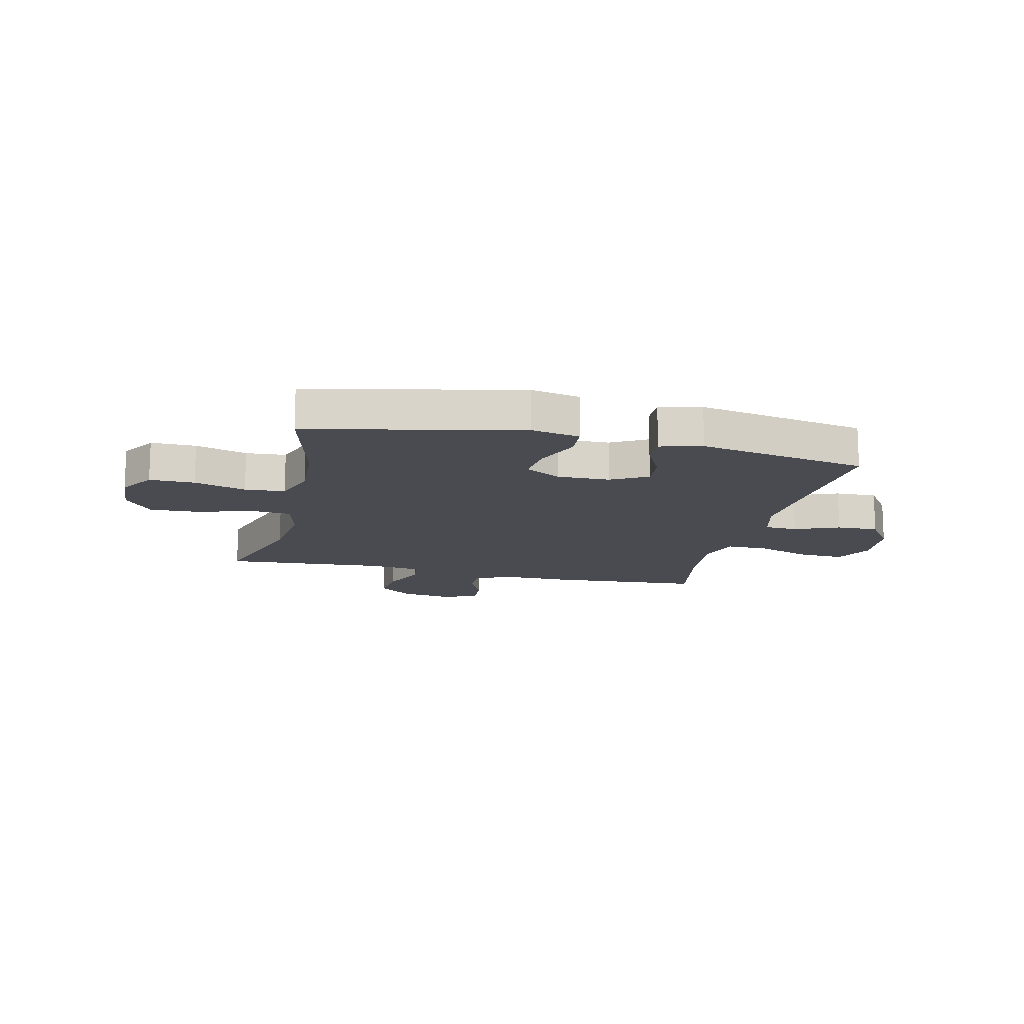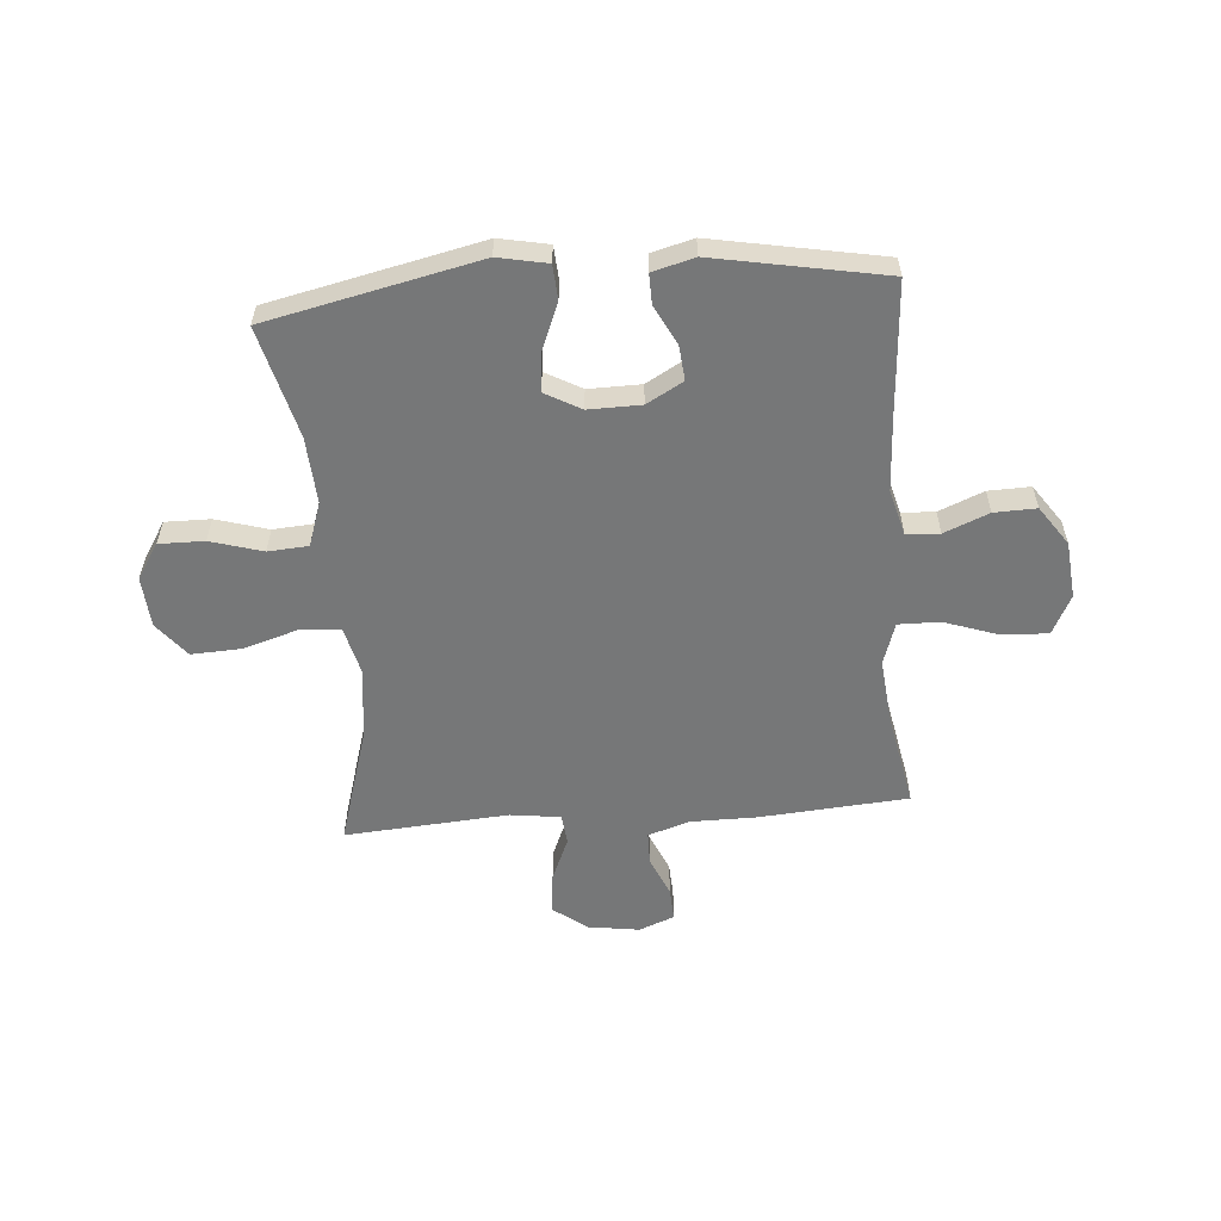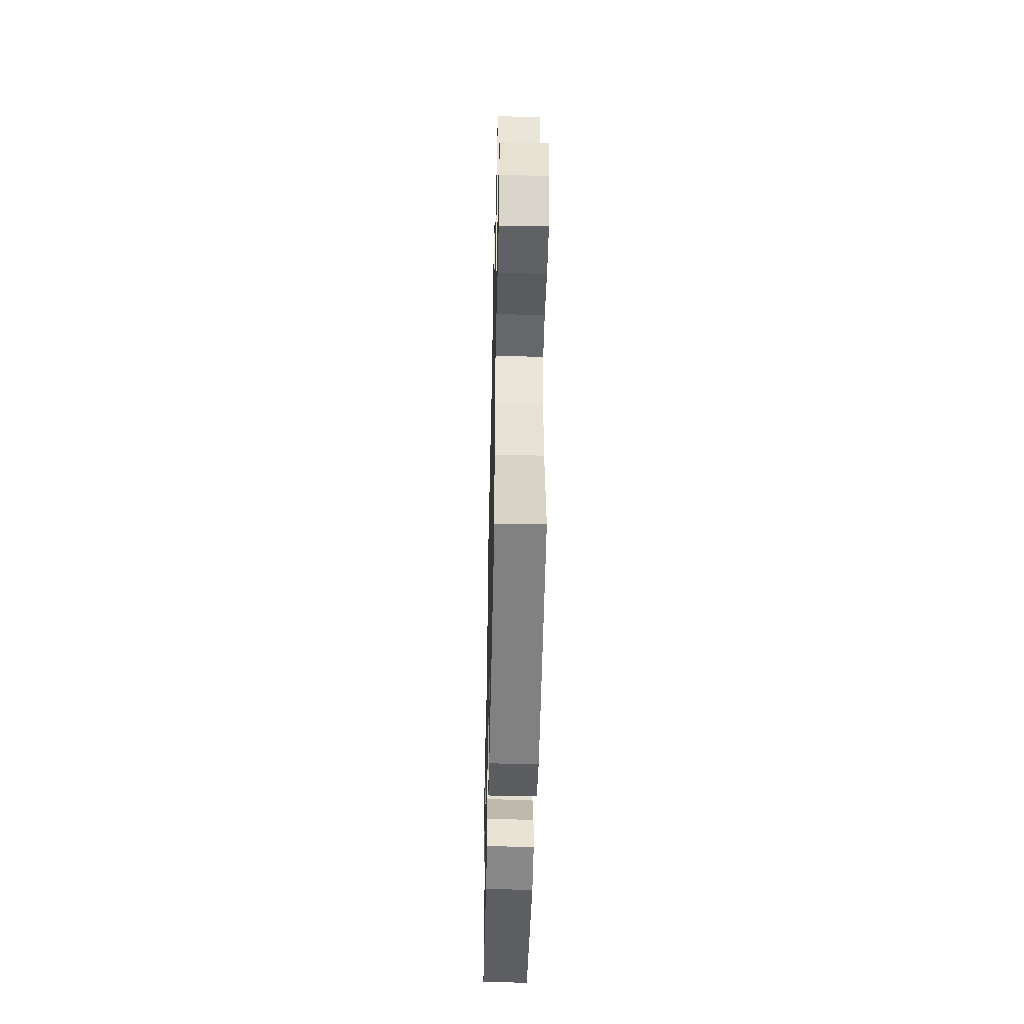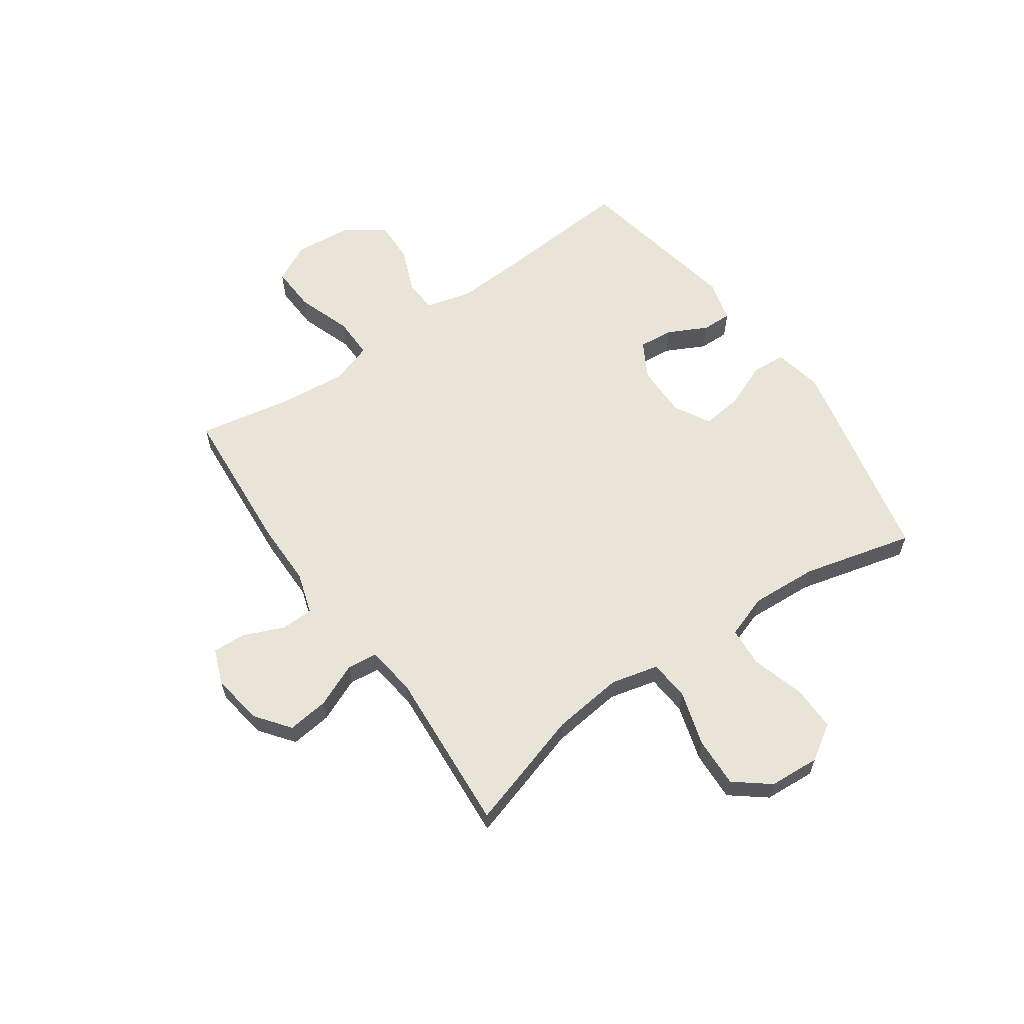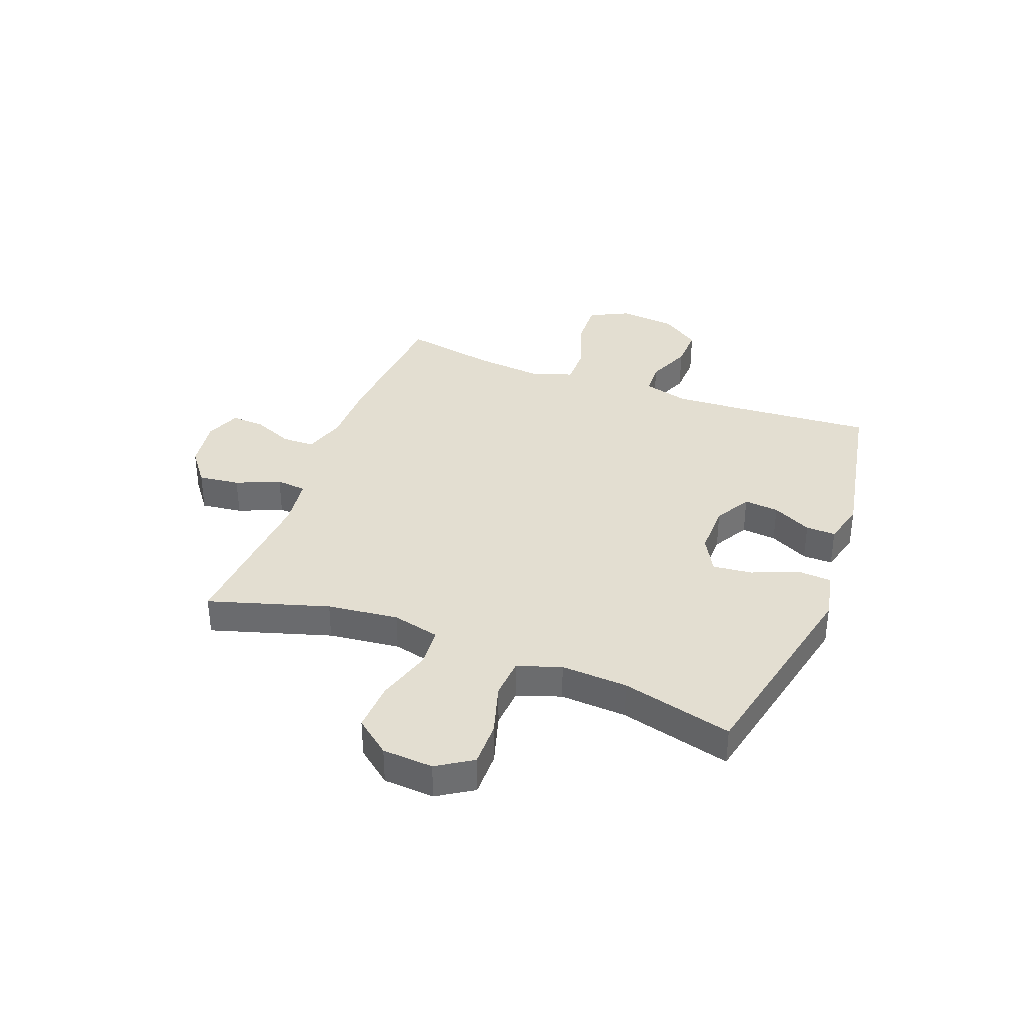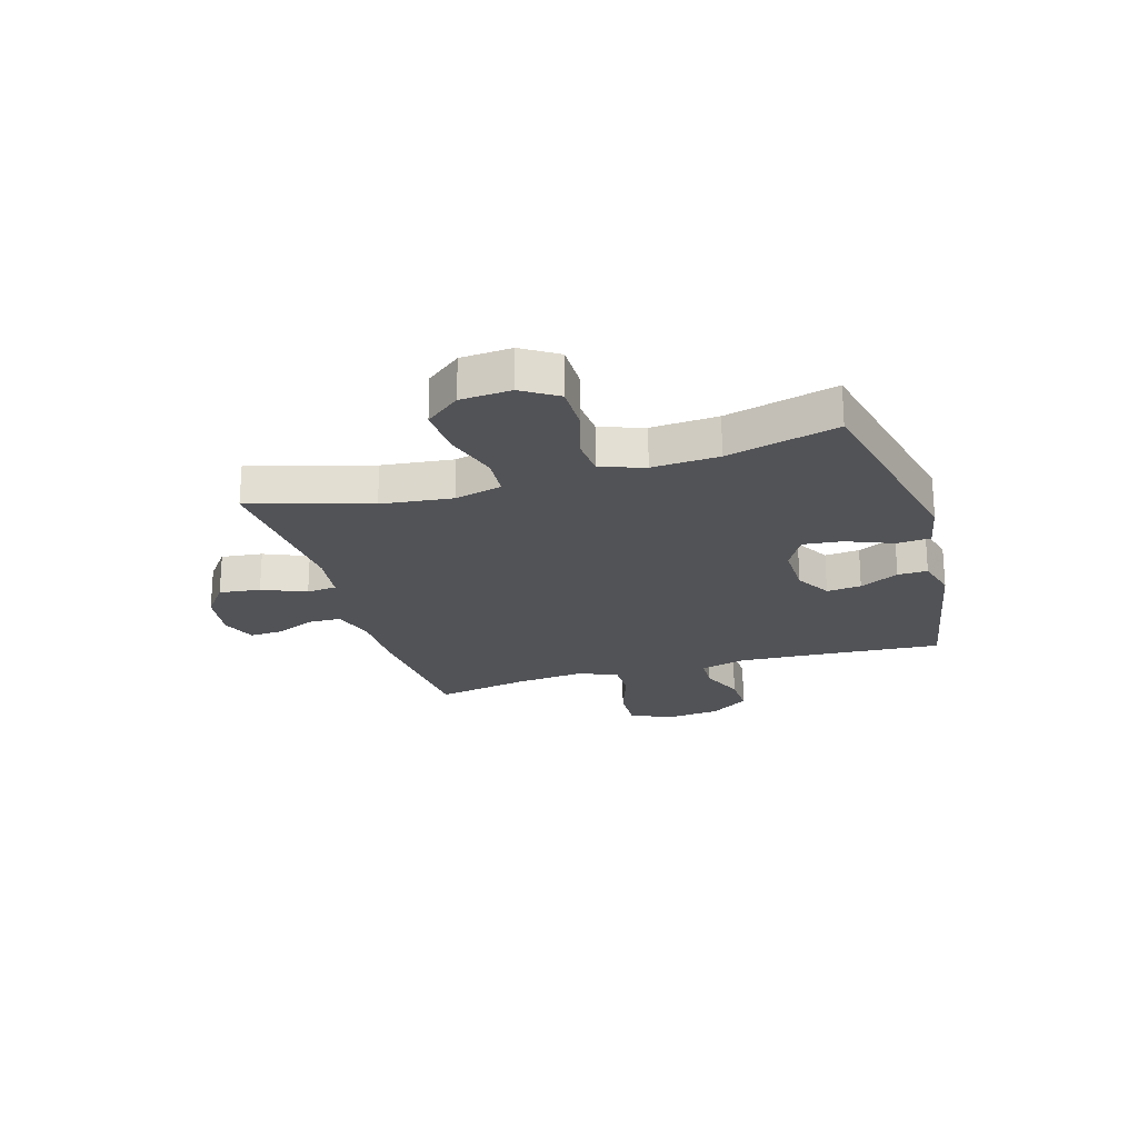
<metadata>
{"format":"obj","ext":"obj","renderer":"f3d","projection":"perspective","resolution":1024,"background":"white","views":[{"elev":-14.4,"azim":166.9,"up":"+Y"},{"elev":-57.0,"azim":-175.3,"up":"+Y"},{"elev":-48.1,"azim":88.7,"up":"+Z"},{"elev":61.2,"azim":55.0,"up":"+Y"},{"elev":36.2,"azim":110.8,"up":"+Y"},{"elev":-22.3,"azim":106.8,"up":"+Y"}]}
</metadata>
<code>
v 0.5 0.07 0.5
v 0.434 0.07 0.283
v 0.419 0.07 0.154
v 0.44 0.07 0.068
v 0.513 0.07 0.062
v 0.613 0.07 0.092
v 0.703 0.07 0.096
v 0.753 0.07 0.033
v 0.759 0.07 -0.059
v 0.718 0.07 -0.123
v 0.636 0.07 -0.122
v 0.542 0.07 -0.094
v 0.469 0.07 -0.099
v 0.442 0.07 -0.178
v 0.449 0.07 -0.299
v 0.5 0.07 -0.5
v 0.117 0.07 -0.583
v 0.028 0.07 -0.565
v 0.024 0.07 -0.503
v 0.058 0.07 -0.42
v 0.066 0.07 -0.348
v 0.001 0.07 -0.312
v -0.094 0.07 -0.313
v -0.16 0.07 -0.35
v -0.154 0.07 -0.413
v -0.118 0.07 -0.484
v -0.117 0.07 -0.538
v -0.193 0.07 -0.558
v -0.5 0.07 -0.5
v -0.482 0.07 -0.251
v -0.475 0.07 -0.124
v -0.497 0.07 -0.041
v -0.557 0.07 -0.038
v -0.638 0.07 -0.071
v -0.714 0.07 -0.073
v -0.763 0.07 -0.002
v -0.773 0.07 0.101
v -0.737 0.07 0.172
v -0.654 0.07 0.168
v -0.556 0.07 0.134
v -0.481 0.07 0.133
v -0.456 0.07 0.209
v -0.468 0.07 0.331
v -0.5 0.07 0.5
v -0.229 0.07 0.52
v -0.112 0.07 0.52
v -0.036 0.07 0.544
v -0.035 0.07 0.603
v -0.066 0.07 0.676
v -0.069 0.07 0.736
v -0.005 0.07 0.761
v 0.088 0.07 0.747
v 0.15 0.07 0.7
v 0.141 0.07 0.625
v 0.107 0.07 0.546
v 0.113 0.07 0.491
v 0.204 0.07 0.479
v 0.5 0 0.5
v 0.434 0 0.283
v 0.419 0 0.154
v 0.44 0 0.068
v 0.513 0 0.062
v 0.613 0 0.092
v 0.703 0 0.096
v 0.753 0 0.033
v 0.759 0 -0.059
v 0.718 0 -0.123
v 0.636 0 -0.122
v 0.542 0 -0.094
v 0.469 0 -0.099
v 0.442 0 -0.178
v 0.449 0 -0.299
v 0.5 0 -0.5
v 0.117 0 -0.583
v 0.028 0 -0.565
v 0.024 0 -0.503
v 0.058 0 -0.42
v 0.066 0 -0.348
v 0.001 0 -0.312
v -0.094 0 -0.313
v -0.16 0 -0.35
v -0.154 0 -0.413
v -0.118 0 -0.484
v -0.117 0 -0.538
v -0.193 0 -0.558
v -0.5 0 -0.5
v -0.482 0 -0.251
v -0.475 0 -0.124
v -0.497 0 -0.041
v -0.557 0 -0.038
v -0.638 0 -0.071
v -0.714 0 -0.073
v -0.763 0 -0.002
v -0.773 0 0.101
v -0.737 0 0.172
v -0.654 0 0.168
v -0.556 0 0.134
v -0.481 0 0.133
v -0.456 0 0.209
v -0.468 0 0.331
v -0.5 0 0.5
v -0.229 0 0.52
v -0.112 0 0.52
v -0.036 0 0.544
v -0.035 0 0.603
v -0.066 0 0.676
v -0.069 0 0.736
v -0.005 0 0.761
v 0.088 0 0.747
v 0.15 0 0.7
v 0.141 0 0.625
v 0.107 0 0.546
v 0.113 0 0.491
v 0.204 0 0.479
f 52 53 54 55
f 50 51 52 55
f 48 49 50 55
f 47 48 55 56
f 46 47 56
f 43 44 45 46
f 42 43 46 56
f 41 42 56 57
f 37 38 39 40
f 37 40 41
f 36 37 41
f 33 34 35 36
f 32 33 36 41
f 31 32 41 57
f 27 28 29 30
f 25 26 27 30
f 24 25 30 31
f 23 24 31 57
f 17 18 19 20
f 15 16 17 20
f 14 15 20 21
f 13 14 21 22
f 9 10 11 12
f 9 12 13
f 8 9 13
f 5 6 7 8
f 4 5 8 13
f 3 4 13 22
f 23 57 1 2
f 2 3 22 23
f 112 111 110 109
f 112 109 108 107
f 112 107 106 105
f 113 112 105 104
f 113 104 103
f 103 102 101 100
f 113 103 100 99
f 114 113 99 98
f 97 96 95 94
f 98 97 94
f 98 94 93
f 93 92 91 90
f 98 93 90 89
f 114 98 89 88
f 87 86 85 84
f 87 84 83 82
f 88 87 82 81
f 114 88 81 80
f 77 76 75 74
f 77 74 73 72
f 78 77 72 71
f 79 78 71 70
f 69 68 67 66
f 70 69 66
f 70 66 65
f 65 64 63 62
f 70 65 62 61
f 79 70 61 60
f 59 58 114 80
f 80 79 60 59
f 1 58 59 2
f 2 59 60 3
f 3 60 61 4
f 4 61 62 5
f 5 62 63 6
f 6 63 64 7
f 7 64 65 8
f 8 65 66 9
f 9 66 67 10
f 10 67 68 11
f 11 68 69 12
f 12 69 70 13
f 13 70 71 14
f 14 71 72 15
f 15 72 73 16
f 16 73 74 17
f 17 74 75 18
f 18 75 76 19
f 19 76 77 20
f 20 77 78 21
f 21 78 79 22
f 22 79 80 23
f 23 80 81 24
f 24 81 82 25
f 25 82 83 26
f 26 83 84 27
f 27 84 85 28
f 28 85 86 29
f 29 86 87 30
f 30 87 88 31
f 31 88 89 32
f 32 89 90 33
f 33 90 91 34
f 34 91 92 35
f 35 92 93 36
f 36 93 94 37
f 37 94 95 38
f 38 95 96 39
f 39 96 97 40
f 40 97 98 41
f 41 98 99 42
f 42 99 100 43
f 43 100 101 44
f 44 101 102 45
f 45 102 103 46
f 46 103 104 47
f 47 104 105 48
f 48 105 106 49
f 49 106 107 50
f 50 107 108 51
f 51 108 109 52
f 52 109 110 53
f 53 110 111 54
f 54 111 112 55
f 55 112 113 56
f 56 113 114 57
f 57 114 58 1

</code>
